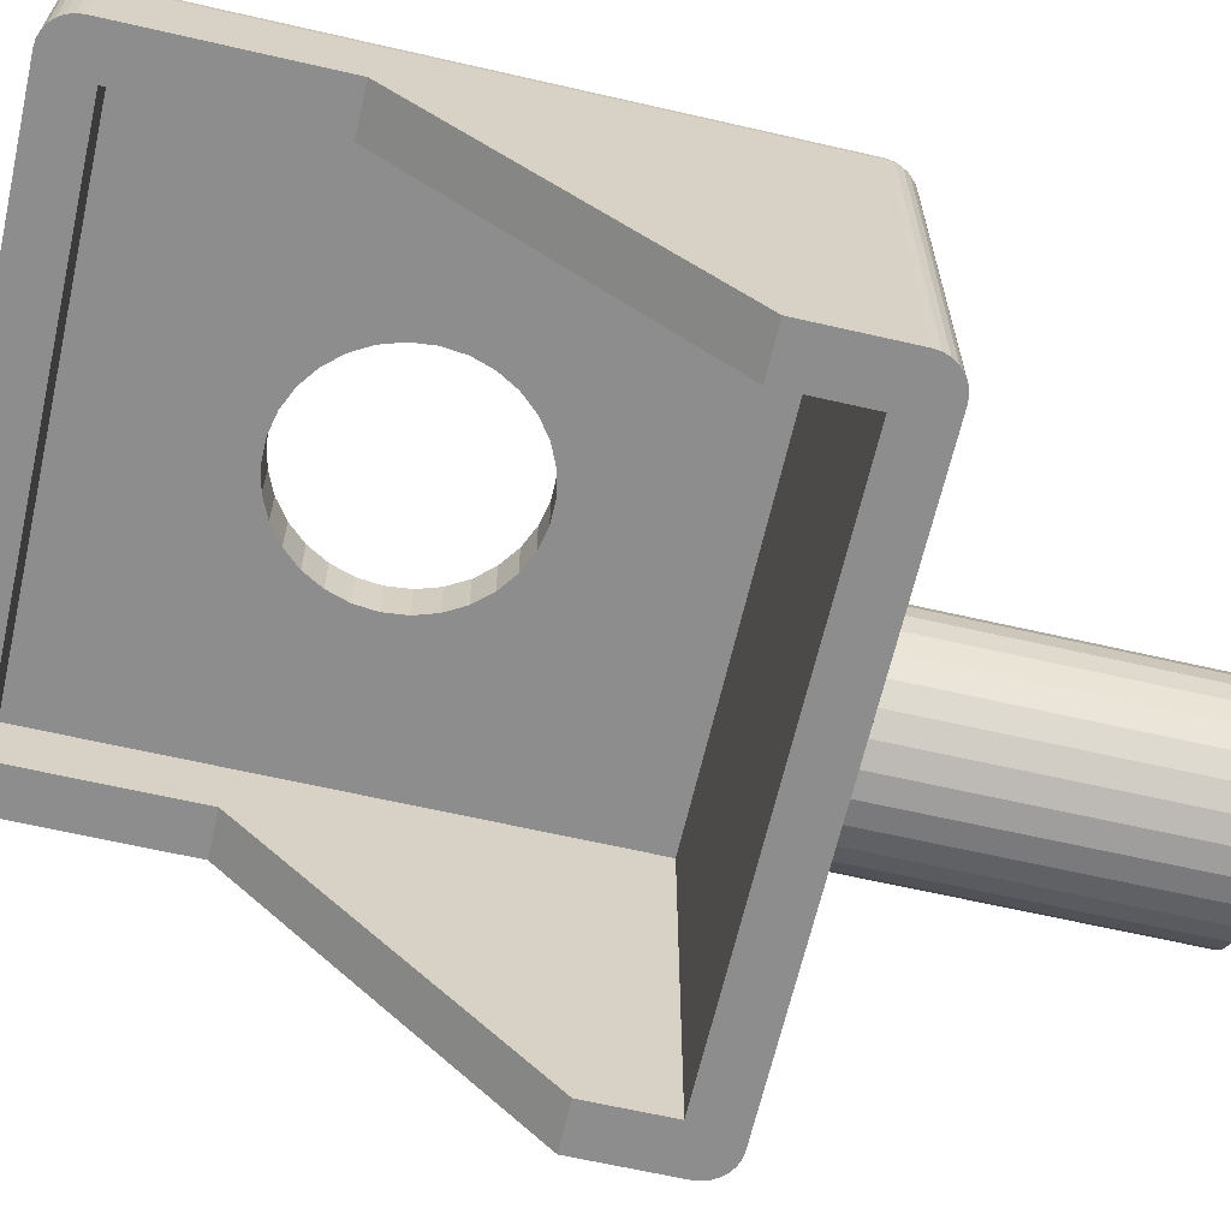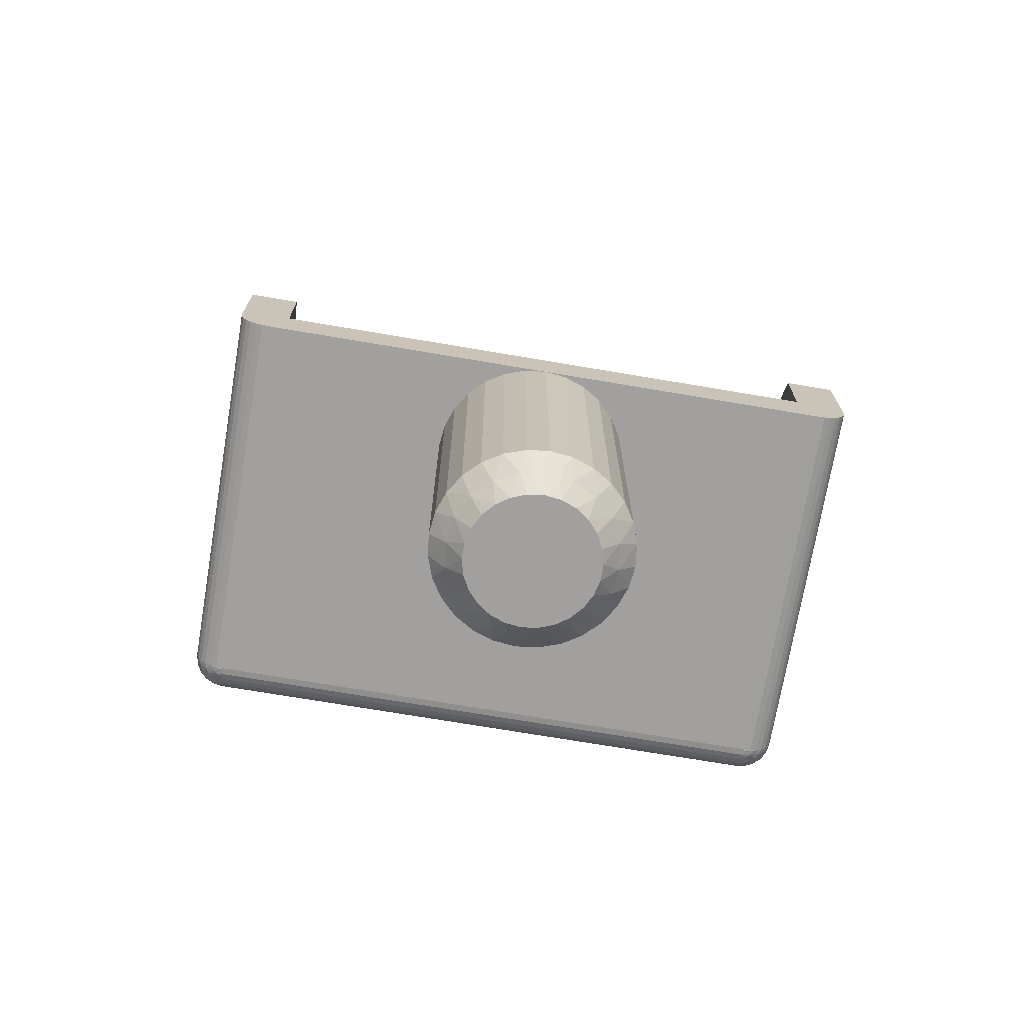
<metadata>
{"format":"obj","ext":"obj","renderer":"f3d","projection":"perspective","resolution":1024,"background":"white","views":[{"elev":-64.6,"azim":77.0,"up":"+Y"},{"elev":-71.8,"azim":-9.6,"up":"+Z"}]}
</metadata>
<code>
v 81.47 -12.48 10.5
v 81.3 -11.8 11
v 81.87 -12.15 11
v 82.35 -12.63 11
v 82.02 -13.03 10.5
v 81.33 -13 10
v 80.77 -12.12 10.5
v 80.93 -12.73 10
v 80.48 -12.56 10
v 80.67 -11.58 11
v 80.35 -16.72 10.25
v 80 -16.5 10
v 80.48 -16.44 10
v 80.77 -16.88 10.5
v 80.43 -17.22 10.75
v 80.67 -17.42 11
v 80 -17.5 11
v 80.35 -12.28 10.25
v 80 -12.5 10
v 80.43 -11.78 10.75
v 80 -11.5 11
v 80.93 -16.27 10
v 81.3 -17.2 11
v 81.47 -16.52 10.5
v 81.33 -16 10
v 81.87 -16.85 11
v 82.02 -15.97 10.5
v 81.65 -15.64 10
v 81.87 -15.21 10
v 82.35 -16.37 11
v 82.7 -15.8 11
v 82.38 -15.27 10.5
v 81.99 -14.74 10
v 82.92 -15.17 11
v 82.5 -14.5 10.5
v 81.99 -14.26 10
v 83 -14.5 11
v 82.92 -13.83 11
v 82.38 -13.73 10.5
v 81.87 -13.79 10
v 82.7 -13.2 11
v 81.65 -13.36 10
v 76.5 -6 30
v 76.58 -6 29.27
v 76.5 -4.5 30
v 76.58 -4.5 29.27
v 76.8 -6 28.58
v 76.8 -4.5 28.58
v 77.17 -6 27.94
v 77.17 -4.5 27.94
v 77.66 -6 27.4
v 77.66 -4.5 27.4
v 78.25 -6 26.97
v 78.25 -4.5 26.97
v 78.92 -6 26.67
v 78.92 -4.5 26.67
v 79.63 -6 26.52
v 79.63 -4.5 26.52
v 80.37 -6 26.52
v 80.37 -4.5 26.52
v 81.08 -6 26.67
v 81.08 -4.5 26.67
v 81.75 -6 26.97
v 81.75 -4.5 26.97
v 82.34 -6 27.4
v 82.34 -4.5 27.4
v 82.83 -6 27.94
v 82.83 -4.5 27.94
v 83.2 -6 28.58
v 83.2 -4.5 28.58
v 83.42 -6 29.27
v 83.42 -4.5 29.27
v 83.5 -6 30
v 83.5 -4.5 30
v 80.67 -17.42 20
v 80 -17.5 20
v 81.3 -17.2 20
v 81.87 -16.85 20
v 82.35 -16.37 20
v 82.7 -15.8 20
v 82.92 -15.17 20
v 83 -14.5 20
v 82.92 -13.83 20
v 82.7 -13.2 20
v 82.35 -12.63 20
v 81.87 -12.15 20
v 81.3 -11.8 20
v 80.67 -11.58 20
v 80 -11.5 20
v 90 -8 39
v 90 -8 32.82
v 90 -5.5 39
v 90 -5.5 21
v 90 -17.5 24
v 90 -17.5 21
v 71 -8 40
v 89 -8 40
v 71 -5.5 40
v 89 -5.5 40
v 70 -17.5 21
v 70 -17.5 24
v 70 -5.5 21
v 70 -8 32.82
v 70 -5.5 39
v 70 -8 39
v 89 -5.5 20
v 89 -17.5 20
v 71 -17.5 20
v 79.33 -17.42 20
v 71 -5.5 20
v 78.13 -12.15 20
v 77.65 -12.63 20
v 77.3 -13.2 20
v 78.7 -11.8 20
v 79.33 -11.58 20
v 77.08 -13.83 20
v 77 -14.5 20
v 77.08 -15.17 20
v 77.3 -15.8 20
v 77.65 -16.37 20
v 78.13 -16.85 20
v 78.7 -17.2 20
v 71 -4.5 21
v 83.42 -4.5 30.73
v 89 -4.5 39
v 83.2 -4.5 31.42
v 82.83 -4.5 32.06
v 82.34 -4.5 32.6
v 81.75 -4.5 33.03
v 81.08 -4.5 33.33
v 80.37 -4.5 33.48
v 79.63 -4.5 33.48
v 71 -4.5 39
v 89 -4.5 21
v 76.8 -4.5 31.42
v 77.17 -4.5 32.06
v 76.58 -4.5 30.73
v 77.66 -4.5 32.6
v 78.25 -4.5 33.03
v 78.92 -4.5 33.33
v 71.5 -17.5 21.5
v 70.03 -17.5 20.78
v 70.1 -17.5 20.57
v 70.22 -17.5 20.38
v 70.38 -17.5 20.22
v 70.57 -17.5 20.1
v 70.78 -17.5 20.03
v 71.5 -17.5 24
v 88.5 -17.5 21.5
v 89.22 -17.5 20.03
v 89.43 -17.5 20.1
v 89.62 -17.5 20.22
v 89.78 -17.5 20.38
v 89.9 -17.5 20.57
v 89.97 -17.5 20.78
v 88.5 -17.5 24
v 71.5 -6 21.5
v 71.5 -8 32.82
v 71.5 -6 38.5
v 71.5 -8 38.5
v 88.5 -6 21.5
v 88.5 -8 32.82
v 88.5 -6 38.5
v 88.5 -8 38.5
v 83.42 -6 30.73
v 83.2 -6 31.42
v 82.83 -6 32.06
v 82.34 -6 32.6
v 81.75 -6 33.03
v 81.08 -6 33.33
v 80.37 -6 33.48
v 79.63 -6 33.48
v 76.8 -6 31.42
v 77.17 -6 32.06
v 76.58 -6 30.73
v 77.66 -6 32.6
v 78.25 -6 33.03
v 78.92 -6 33.33
v 70.1 -8 39.43
v 70.22 -8 39.62
v 70.03 -8 39.22
v 70.38 -8 39.78
v 70.57 -8 39.9
v 70.78 -8 39.97
v 89.97 -8 39.22
v 89.22 -8 39.97
v 89.9 -8 39.43
v 89.43 -8 39.9
v 89.78 -8 39.62
v 89.62 -8 39.78
v 79.33 -11.58 11
v 78.7 -11.8 11
v 78.13 -12.15 11
v 77.65 -12.63 11
v 77.3 -13.2 11
v 77.08 -13.83 11
v 77 -14.5 11
v 77.08 -15.17 11
v 77.3 -15.8 11
v 77.65 -16.37 11
v 78.13 -16.85 11
v 78.7 -17.2 11
v 79.33 -17.42 11
v 78.13 -15.21 10
v 78.67 -16 10
v 78.35 -15.64 10
v 79.52 -16.44 10
v 78.13 -13.79 10
v 78.01 -14.74 10
v 78.01 -14.26 10
v 78.67 -13 10
v 79.07 -16.27 10
v 78.35 -13.36 10
v 79.52 -12.56 10
v 79.07 -12.73 10
v 78.53 -16.52 10.5
v 77.98 -15.97 10.5
v 79.23 -16.88 10.5
v 79.65 -12.28 10.25
v 79.23 -12.12 10.5
v 79.57 -11.78 10.75
v 79.65 -16.72 10.25
v 79.57 -17.22 10.75
v 78.53 -12.48 10.5
v 77.98 -13.03 10.5
v 77.62 -13.73 10.5
v 77.5 -14.5 10.5
v 77.62 -15.27 10.5
v 70.03 -5.5 39.22
v 70.1 -5.5 39.43
v 70.22 -5.5 39.62
v 70.38 -5.5 39.78
v 70.57 -5.5 39.9
v 70.78 -5.5 39.97
v 70.23 -5.25 39.59
v 70.06 -5.351 39.31
v 70.35 -5.024 39.59
v 70.15 -5.068 39.31
v 70.58 -5.084 39.81
v 70.52 -4.845 39.59
v 70.73 -4.976 39.81
v 71 -4.525 39.22
v 70.78 -4.525 39
v 70.9 -5.206 39.95
v 71 -5.277 39.97
v 71 -5.066 39.9
v 70.91 -4.919 39.81
v 70.48 -5.233 39.81
v 70.82 -5.25 39.95
v 70.42 -5.408 39.81
v 70.75 -5.318 39.95
v 70.71 -5.405 39.95
v 70.95 -5.351 39.99
v 70.03 -5.277 39
v 70.93 -5.361 39.99
v 70.85 -5.452 39.99
v 70.85 -4.561 39.31
v 71 -4.599 39.43
v 70.57 -4.653 39.31
v 70.57 -4.599 39
v 70.38 -4.718 39
v 70.33 -4.827 39.31
v 70.22 -4.877 39
v 70.75 -4.731 39.59
v 71 -4.718 39.62
v 70.1 -5.066 39
v 71 -4.877 39.78
v 89.22 -5.5 39.97
v 89.43 -5.5 39.9
v 89.62 -5.5 39.78
v 89.78 -5.5 39.62
v 89.9 -5.5 39.43
v 89.97 -5.5 39.22
v 89 -5.277 39.97
v 89 -5.066 39.9
v 89 -4.877 39.78
v 89 -4.718 39.62
v 89 -4.599 39.43
v 89 -4.525 39.22
v 70.03 -5.277 21
v 70.1 -5.066 21
v 70.22 -4.877 21
v 70.38 -4.718 21
v 70.57 -4.599 21
v 70.78 -4.525 21
v 70.78 -5.5 20.03
v 70.57 -5.5 20.1
v 70.38 -5.5 20.22
v 70.22 -5.5 20.38
v 70.1 -5.5 20.57
v 70.03 -5.5 20.78
v 89.25 -4.731 39.59
v 89.48 -4.845 39.59
v 89.43 -4.653 39.31
v 89.15 -4.561 39.31
v 89.42 -5.084 39.81
v 89.65 -5.024 39.59
v 89.52 -5.233 39.81
v 89.97 -5.277 39
v 89.29 -5.405 39.95
v 89.58 -5.408 39.81
v 89.27 -4.976 39.81
v 89.25 -5.318 39.95
v 89.09 -4.919 39.81
v 89.18 -5.25 39.95
v 89.1 -5.206 39.95
v 89.15 -5.452 39.99
v 89.22 -4.525 39
v 89.14 -5.429 39.99
v 89.05 -5.351 39.99
v 89.94 -5.351 39.31
v 89.85 -5.068 39.31
v 89.9 -5.066 39
v 89.78 -4.877 39
v 89.67 -4.827 39.31
v 89.62 -4.718 39
v 89.77 -5.25 39.59
v 89.43 -4.599 39
v 70.43 -4.928 20.41
v 70.63 -4.779 20.41
v 70.65 -5.024 20.19
v 70.71 -4.595 20.69
v 71 -4.525 20.78
v 71 -4.599 20.57
v 70.87 -4.701 20.41
v 70.28 -5.133 20.41
v 70.52 -5.155 20.19
v 70.44 -5.318 20.19
v 70.44 -4.731 20.69
v 70.2 -5.373 20.41
v 70.23 -4.941 20.69
v 70.1 -5.206 20.69
v 70.94 -5.355 20.01
v 71 -5.277 20.03
v 70.86 -5.225 20.05
v 70.95 -5.195 20.05
v 70.86 -5.44 20.01
v 70.69 -5.452 20.05
v 70.72 -5.36 20.05
v 70.78 -5.281 20.05
v 70.96 -5.435 20
v 71 -5.066 20.1
v 70.82 -4.941 20.19
v 71 -4.877 20.22
v 71 -4.718 20.38
v 89.97 -5.277 21
v 89.9 -5.066 21
v 89.78 -4.877 21
v 89.62 -4.718 21
v 89.43 -4.599 21
v 89.22 -4.525 21
v 89 -5.277 20.03
v 89 -5.066 20.1
v 89 -4.877 20.22
v 89 -4.718 20.38
v 89 -4.599 20.57
v 89 -4.525 20.78
v 89.57 -4.928 20.41
v 89.72 -5.133 20.41
v 89.48 -5.155 20.19
v 89.9 -5.206 20.69
v 89.97 -5.5 20.78
v 89.9 -5.5 20.57
v 89.8 -5.373 20.41
v 89.37 -4.779 20.41
v 89.35 -5.024 20.19
v 89.18 -4.941 20.19
v 89.77 -4.941 20.69
v 89.13 -4.701 20.41
v 89.56 -4.731 20.69
v 89.29 -4.595 20.69
v 89.14 -5.44 20.01
v 89.22 -5.5 20.03
v 89.28 -5.36 20.05
v 89.31 -5.452 20.05
v 89.06 -5.355 20.01
v 89.05 -5.195 20.05
v 89.14 -5.225 20.05
v 89.22 -5.281 20.05
v 89.07 -5.456 20
v 89.43 -5.5 20.1
v 89.56 -5.318 20.19
v 89.62 -5.5 20.22
v 89.78 -5.5 20.38
f 1 2 3
f 1 4 5
f 1 5 6
f 7 8 9
f 7 10 2
f 7 2 1
f 7 1 8
f 11 12 13
f 11 13 14
f 15 16 17
f 15 17 12
f 15 12 11
f 15 14 16
f 15 11 14
f 18 9 19
f 18 7 9
f 20 19 21
f 20 21 10
f 20 10 7
f 20 18 19
f 20 7 18
f 14 13 22
f 14 23 16
f 24 22 25
f 24 26 23
f 24 23 14
f 24 14 22
f 27 28 29
f 27 25 28
f 27 30 26
f 27 31 30
f 27 24 25
f 27 26 24
f 32 29 33
f 32 34 31
f 32 27 29
f 32 31 27
f 35 33 36
f 35 37 34
f 35 38 37
f 35 34 32
f 35 32 33
f 39 36 40
f 39 41 38
f 39 35 36
f 39 38 35
f 5 42 6
f 5 40 42
f 5 4 41
f 5 39 40
f 5 41 39
f 1 6 8
f 1 3 4
f 43 44 45
f 45 44 46
f 46 47 48
f 44 47 46
f 48 49 50
f 47 49 48
f 50 51 52
f 49 51 50
f 52 53 54
f 51 53 52
f 54 55 56
f 53 55 54
f 56 57 58
f 55 57 56
f 58 59 60
f 57 59 58
f 60 61 62
f 59 61 60
f 62 63 64
f 61 63 62
f 64 65 66
f 63 65 64
f 66 67 68
f 65 67 66
f 68 69 70
f 67 69 68
f 70 71 72
f 69 71 70
f 72 73 74
f 71 73 72
f 75 17 16
f 75 76 17
f 77 16 23
f 77 75 16
f 78 23 26
f 78 77 23
f 79 26 30
f 79 78 26
f 80 30 31
f 80 79 30
f 81 31 34
f 81 80 31
f 82 34 37
f 82 81 34
f 83 37 38
f 83 82 37
f 84 38 41
f 84 83 38
f 85 41 4
f 85 84 41
f 86 4 3
f 86 85 4
f 87 3 2
f 87 86 3
f 88 2 10
f 88 87 2
f 89 10 21
f 89 88 10
f 90 91 92
f 91 93 92
f 91 94 93
f 94 95 93
f 96 97 98
f 97 99 98
f 100 101 102
f 102 101 103
f 103 104 102
f 103 105 104
f 106 107 84
f 76 108 109
f 107 76 75
f 110 111 112
f 110 113 108
f 112 113 110
f 110 114 111
f 110 115 114
f 113 116 108
f 116 117 108
f 110 89 115
f 117 118 108
f 118 119 108
f 119 120 108
f 89 106 88
f 88 106 87
f 87 106 86
f 110 106 89
f 120 121 108
f 106 85 86
f 121 122 108
f 106 84 85
f 122 109 108
f 84 107 83
f 83 107 82
f 82 107 81
f 81 107 80
f 80 107 79
f 79 107 78
f 78 107 77
f 77 107 75
f 123 50 52
f 124 125 74
f 52 54 123
f 126 125 124
f 127 125 126
f 128 125 127
f 129 125 128
f 130 125 129
f 123 48 50
f 131 125 130
f 132 125 131
f 133 125 132
f 54 56 123
f 74 125 134
f 123 46 48
f 56 58 123
f 123 45 46
f 58 60 123
f 62 134 60
f 64 134 62
f 66 134 64
f 60 134 123
f 135 133 136
f 137 133 135
f 45 133 137
f 123 133 45
f 133 138 136
f 66 68 134
f 133 139 138
f 68 70 134
f 133 140 139
f 70 72 134
f 133 132 140
f 72 74 134
f 141 100 142
f 141 142 143
f 141 143 144
f 141 144 145
f 141 145 146
f 141 146 147
f 141 147 108
f 101 100 141
f 148 101 141
f 76 141 108
f 149 76 107
f 149 107 150
f 149 150 151
f 149 151 152
f 153 149 152
f 154 149 153
f 155 149 154
f 95 149 155
f 94 156 149
f 94 149 95
f 149 141 76
f 157 148 141
f 158 148 157
f 159 160 158
f 159 158 157
f 149 161 157
f 149 157 141
f 156 161 149
f 156 162 161
f 163 161 162
f 164 163 162
f 163 164 160
f 163 160 159
f 163 165 73
f 163 166 165
f 163 167 166
f 163 168 167
f 163 169 168
f 163 170 169
f 163 171 170
f 49 157 51
f 163 172 171
f 53 51 157
f 163 159 172
f 163 73 161
f 47 157 49
f 55 53 157
f 44 157 47
f 57 55 157
f 43 157 44
f 161 59 57
f 161 61 59
f 161 63 61
f 161 65 63
f 161 57 157
f 159 173 174
f 159 175 173
f 159 43 175
f 159 157 43
f 176 159 174
f 67 65 161
f 177 159 176
f 69 67 161
f 178 159 177
f 71 69 161
f 172 159 178
f 73 71 161
f 101 158 103
f 148 158 101
f 156 91 162
f 94 91 156
f 179 160 180
f 181 160 179
f 105 160 181
f 103 160 105
f 158 160 103
f 160 182 180
f 160 183 182
f 160 184 183
f 160 96 184
f 91 164 162
f 91 90 164
f 164 97 160
f 160 97 96
f 90 185 164
f 164 186 97
f 185 187 164
f 164 188 186
f 187 189 164
f 164 190 188
f 189 190 164
f 115 89 21
f 115 21 191
f 114 191 192
f 114 115 191
f 111 192 193
f 111 114 192
f 112 193 194
f 112 194 195
f 112 111 193
f 113 112 195
f 116 195 196
f 116 113 195
f 117 196 197
f 117 116 196
f 118 197 198
f 118 117 197
f 119 198 199
f 119 118 198
f 120 199 200
f 120 119 199
f 121 200 201
f 121 120 200
f 122 201 202
f 122 121 201
f 109 202 203
f 109 122 202
f 76 203 17
f 76 109 203
f 204 205 206
f 13 12 207
f 208 204 209
f 208 209 210
f 211 212 205
f 211 208 213
f 211 205 204
f 211 204 208
f 29 28 25
f 214 211 215
f 214 212 211
f 8 19 9
f 6 207 212
f 6 214 19
f 6 42 40
f 6 40 36
f 6 36 33
f 6 33 29
f 6 25 22
f 6 22 13
f 6 13 207
f 6 29 25
f 6 212 214
f 6 19 8
f 73 165 74
f 74 165 124
f 124 166 126
f 165 166 124
f 126 167 127
f 166 167 126
f 127 168 128
f 167 168 127
f 128 169 129
f 168 169 128
f 129 170 130
f 169 170 129
f 130 171 131
f 170 171 130
f 131 172 132
f 171 172 131
f 132 178 140
f 172 178 132
f 140 177 139
f 178 177 140
f 139 176 138
f 177 176 139
f 138 174 136
f 176 174 138
f 136 173 135
f 174 173 136
f 135 175 137
f 173 175 135
f 137 43 45
f 175 43 137
f 216 202 201
f 216 200 217
f 216 217 205
f 218 212 207
f 218 203 202
f 218 202 216
f 218 216 212
f 219 19 214
f 219 214 220
f 221 21 19
f 221 191 21
f 221 220 191
f 221 19 219
f 221 219 220
f 222 207 12
f 222 218 207
f 223 12 17
f 223 17 203
f 223 203 218
f 223 222 12
f 223 218 222
f 220 214 215
f 220 192 191
f 224 215 211
f 224 193 192
f 224 192 220
f 224 220 215
f 225 213 208
f 225 211 213
f 225 194 193
f 225 195 194
f 225 193 224
f 225 224 211
f 226 208 210
f 226 196 195
f 226 225 208
f 226 195 225
f 227 210 209
f 227 197 196
f 227 198 197
f 227 226 210
f 227 196 226
f 228 209 204
f 228 199 198
f 228 227 209
f 228 198 227
f 217 206 205
f 217 204 206
f 217 200 199
f 217 228 204
f 217 199 228
f 216 205 212
f 216 201 200
f 104 105 181
f 229 181 179
f 229 104 181
f 230 179 180
f 230 229 179
f 231 180 182
f 231 230 180
f 232 182 183
f 232 231 182
f 233 183 184
f 233 232 183
f 234 184 96
f 234 233 184
f 98 234 96
f 235 236 230
f 235 237 238
f 235 238 236
f 239 240 237
f 239 241 240
f 242 133 243
f 244 245 246
f 244 246 247
f 244 247 241
f 248 237 235
f 248 239 237
f 249 241 239
f 249 244 241
f 250 231 232
f 250 232 233
f 250 235 231
f 250 248 235
f 251 239 248
f 251 249 239
f 252 233 234
f 252 250 233
f 252 248 250
f 252 251 248
f 253 98 245
f 253 245 244
f 229 254 104
f 255 98 253
f 255 244 249
f 255 249 251
f 255 253 244
f 256 234 98
f 256 255 251
f 256 252 234
f 256 251 252
f 256 98 255
f 257 258 242
f 257 242 243
f 259 260 261
f 259 243 260
f 259 257 243
f 262 261 263
f 262 259 261
f 264 265 258
f 264 257 259
f 264 258 257
f 238 266 254
f 238 263 266
f 238 262 263
f 240 264 259
f 240 259 262
f 247 267 265
f 247 246 267
f 247 265 264
f 236 229 230
f 236 238 254
f 236 254 229
f 237 262 238
f 237 240 262
f 241 247 264
f 241 264 240
f 235 230 231
f 99 97 186
f 268 186 188
f 268 99 186
f 269 188 190
f 269 268 188
f 270 190 189
f 270 269 190
f 271 189 187
f 271 270 189
f 272 187 185
f 272 271 187
f 273 185 90
f 273 272 185
f 92 273 90
f 98 99 274
f 245 274 275
f 245 98 274
f 246 245 275
f 267 275 276
f 267 246 275
f 265 276 277
f 265 267 276
f 258 278 279
f 258 277 278
f 258 265 277
f 242 258 279
f 133 279 125
f 133 242 279
f 280 104 254
f 280 102 104
f 281 254 266
f 281 280 254
f 282 266 263
f 282 281 266
f 283 263 261
f 283 282 263
f 284 261 260
f 284 283 261
f 285 260 243
f 285 284 260
f 123 243 133
f 123 285 243
f 286 108 147
f 286 110 108
f 287 147 146
f 287 286 147
f 288 146 145
f 288 287 146
f 289 145 144
f 289 288 145
f 290 144 143
f 290 289 144
f 291 143 142
f 291 290 143
f 102 142 100
f 102 291 142
f 292 278 277
f 292 293 294
f 292 295 278
f 292 294 295
f 296 297 293
f 296 298 297
f 273 92 299
f 300 268 269
f 300 269 301
f 300 301 298
f 302 293 292
f 302 296 293
f 303 298 296
f 303 300 298
f 304 277 276
f 304 276 275
f 304 292 277
f 304 302 292
f 305 296 302
f 305 303 296
f 306 275 274
f 306 304 275
f 306 302 304
f 306 305 302
f 307 99 268
f 307 268 300
f 279 308 125
f 309 300 303
f 309 99 307
f 309 303 305
f 309 307 300
f 310 309 305
f 310 274 99
f 310 306 274
f 310 305 306
f 310 99 309
f 311 272 273
f 311 273 299
f 312 313 314
f 312 299 313
f 312 311 299
f 315 314 316
f 315 312 314
f 317 271 272
f 317 311 312
f 317 272 311
f 294 318 308
f 294 316 318
f 294 315 316
f 297 317 312
f 297 312 315
f 301 269 270
f 301 270 271
f 301 271 317
f 295 279 278
f 295 294 308
f 295 308 279
f 293 315 294
f 293 297 315
f 298 317 297
f 298 301 317
f 319 320 321
f 322 284 285
f 322 323 324
f 322 324 325
f 322 325 320
f 322 285 323
f 326 327 328
f 326 319 327
f 329 283 284
f 329 284 322
f 329 320 319
f 329 322 320
f 330 288 289
f 330 289 290
f 330 328 288
f 330 326 328
f 331 281 282
f 331 282 283
f 331 283 329
f 331 319 326
f 331 329 319
f 332 290 291
f 332 280 281
f 332 291 280
f 332 281 331
f 332 330 290
f 332 326 330
f 332 331 326
f 333 334 110
f 333 335 336
f 333 336 334
f 337 110 286
f 337 338 339
f 337 339 340
f 337 286 338
f 341 337 340
f 341 340 335
f 285 123 323
f 341 333 110
f 341 110 337
f 341 335 333
f 102 280 291
f 336 342 334
f 343 344 342
f 343 336 335
f 343 342 336
f 321 335 340
f 321 343 335
f 325 345 344
f 325 324 345
f 325 344 343
f 338 286 287
f 327 321 340
f 327 340 339
f 320 343 321
f 320 325 343
f 328 287 288
f 328 339 338
f 328 327 339
f 328 338 287
f 319 321 327
f 299 92 93
f 299 93 346
f 313 346 347
f 313 299 346
f 314 347 348
f 314 313 347
f 316 348 349
f 316 314 348
f 318 350 351
f 318 349 350
f 318 316 349
f 308 318 351
f 125 351 134
f 125 308 351
f 352 110 334
f 352 106 110
f 353 334 342
f 353 352 334
f 354 342 344
f 354 353 342
f 355 344 345
f 355 354 344
f 356 345 324
f 356 355 345
f 357 324 323
f 357 356 324
f 134 323 123
f 134 357 323
f 358 359 360
f 361 347 346
f 361 362 363
f 361 363 364
f 361 364 359
f 361 346 362
f 365 366 367
f 365 358 366
f 368 348 347
f 368 347 361
f 368 359 358
f 368 361 359
f 369 354 355
f 369 355 356
f 369 367 354
f 369 365 367
f 370 350 349
f 370 349 348
f 370 348 368
f 370 358 365
f 370 368 358
f 371 356 357
f 371 351 350
f 371 357 351
f 371 350 370
f 371 369 356
f 371 365 369
f 371 370 365
f 372 373 106
f 372 374 375
f 372 375 373
f 376 106 352
f 376 377 378
f 376 378 379
f 376 352 377
f 380 376 379
f 380 379 374
f 346 93 362
f 380 372 106
f 380 106 376
f 380 374 372
f 134 351 357
f 375 381 373
f 382 383 381
f 382 375 374
f 382 381 375
f 360 374 379
f 360 382 374
f 364 384 383
f 364 363 384
f 364 383 382
f 377 352 353
f 366 360 379
f 366 379 378
f 359 382 360
f 359 364 382
f 367 353 354
f 367 378 377
f 367 366 378
f 367 377 353
f 358 360 366
f 362 95 155
f 362 93 95
f 363 155 154
f 363 362 155
f 384 154 153
f 384 363 154
f 383 153 152
f 383 384 153
f 381 152 151
f 381 383 152
f 373 151 150
f 373 381 151
f 106 150 107
f 106 373 150

</code>
